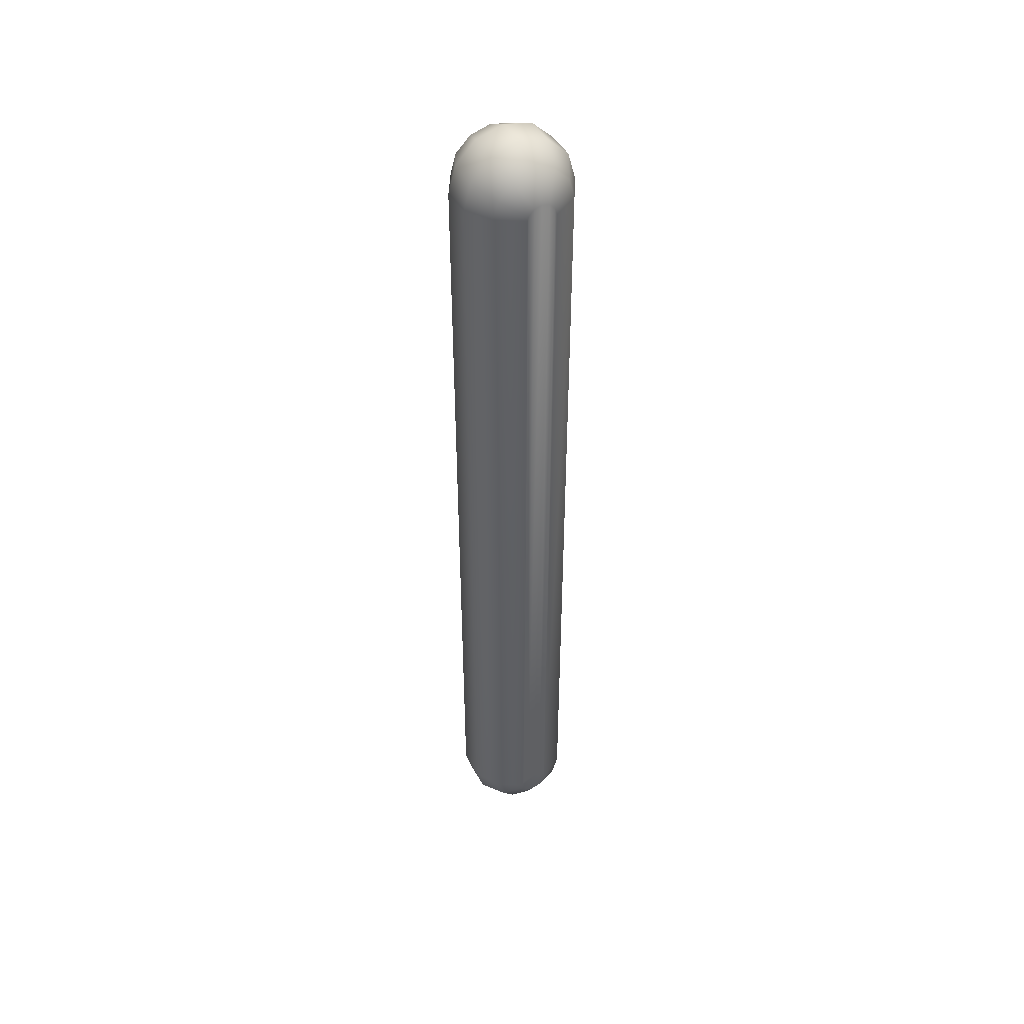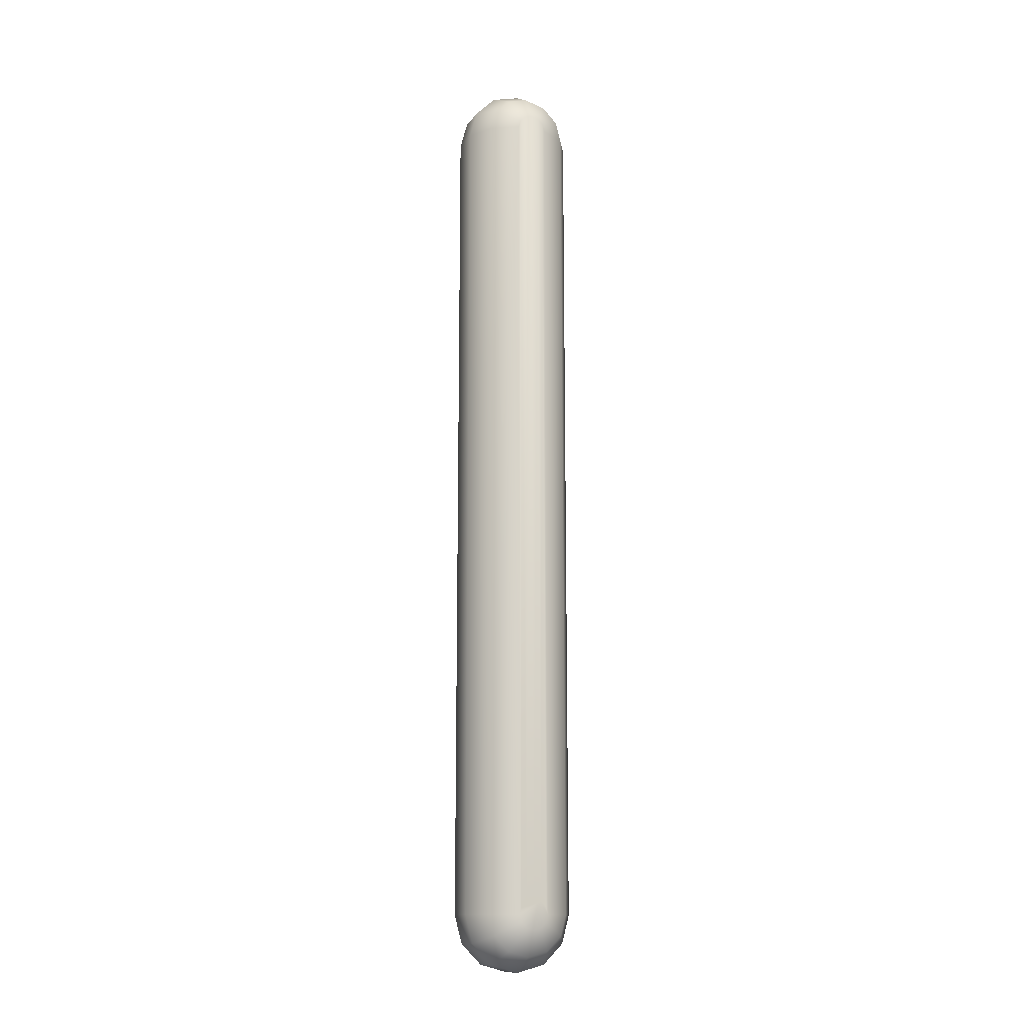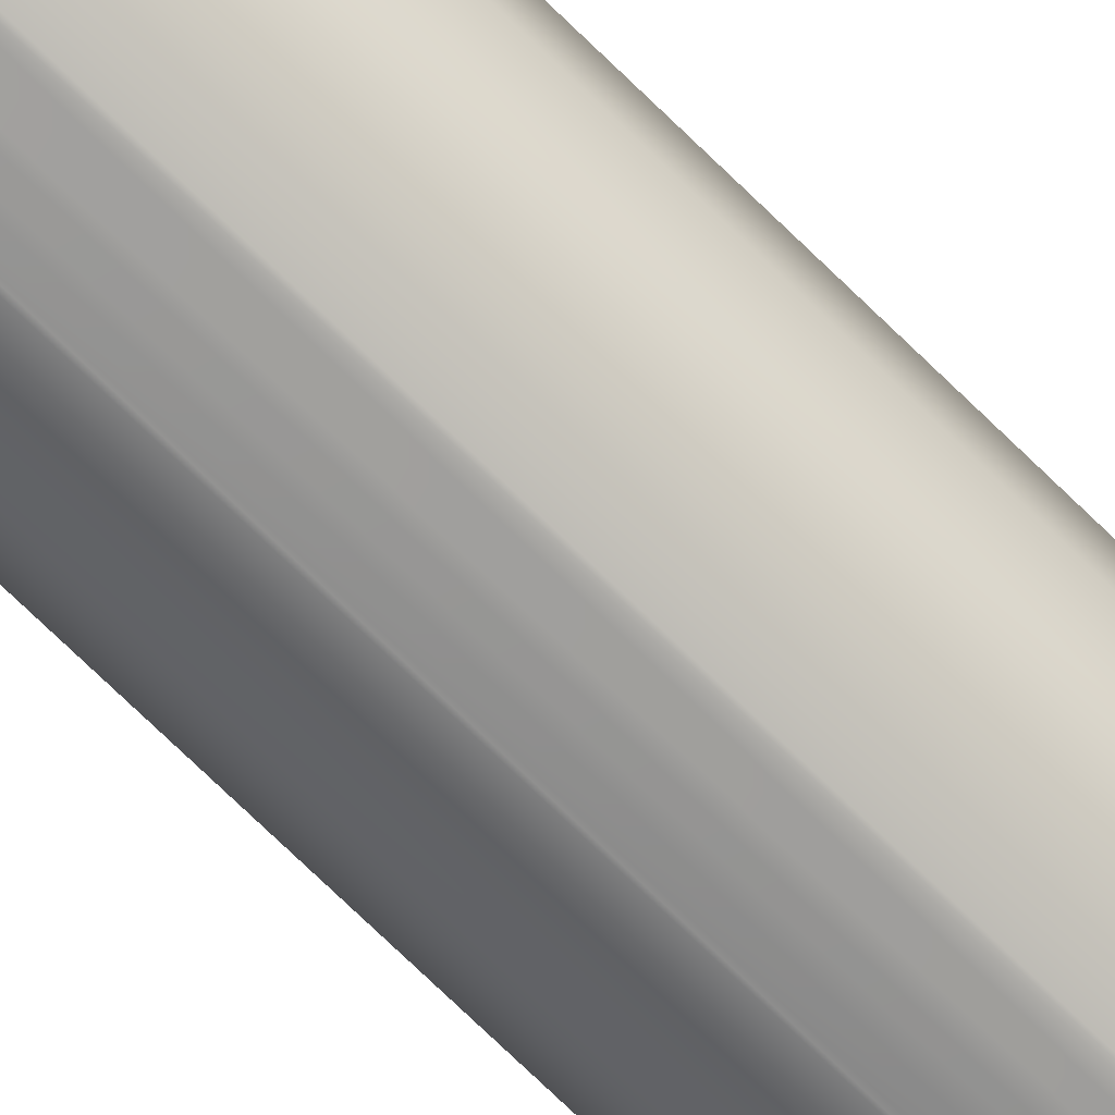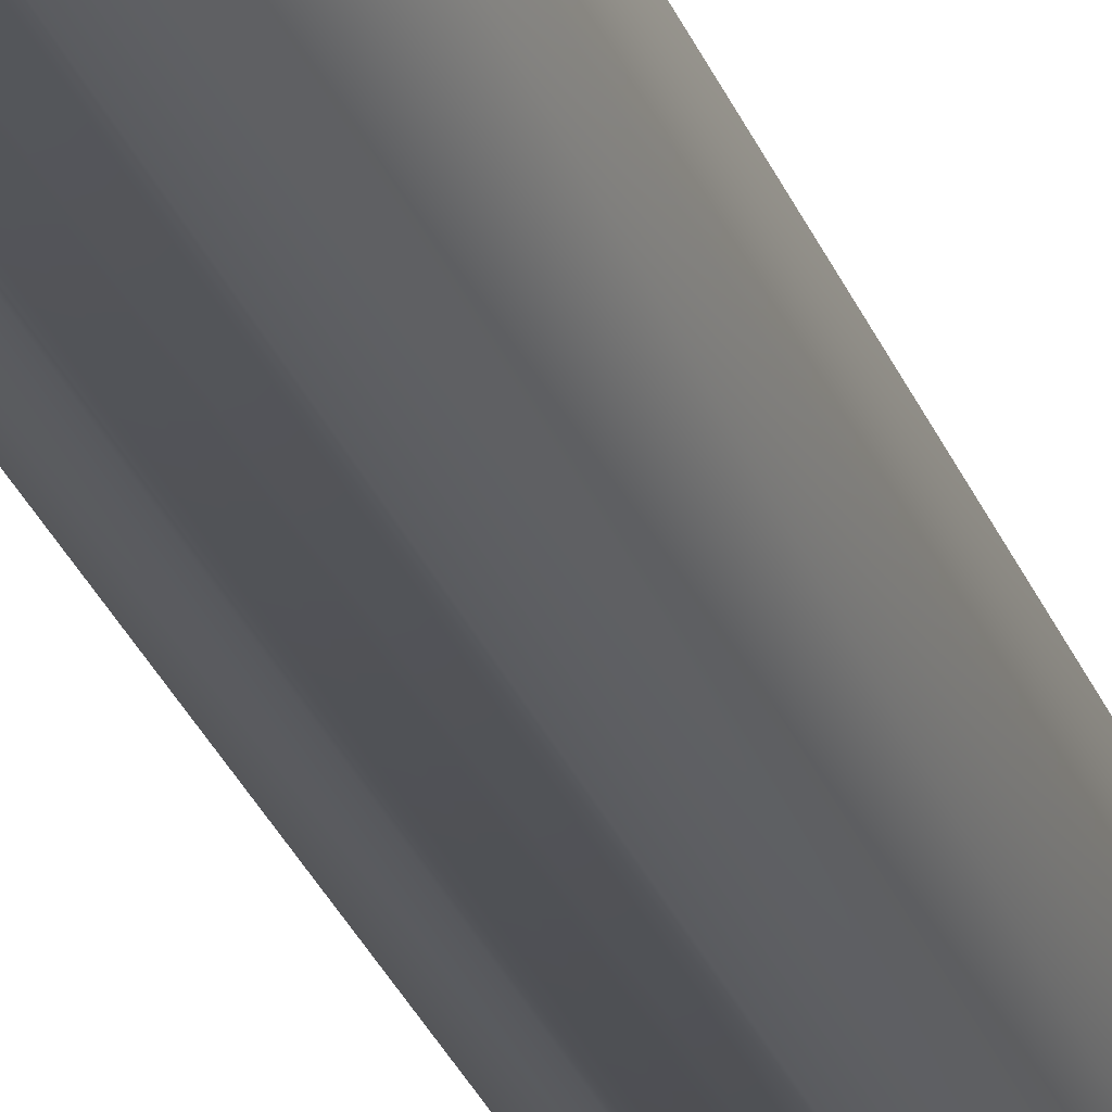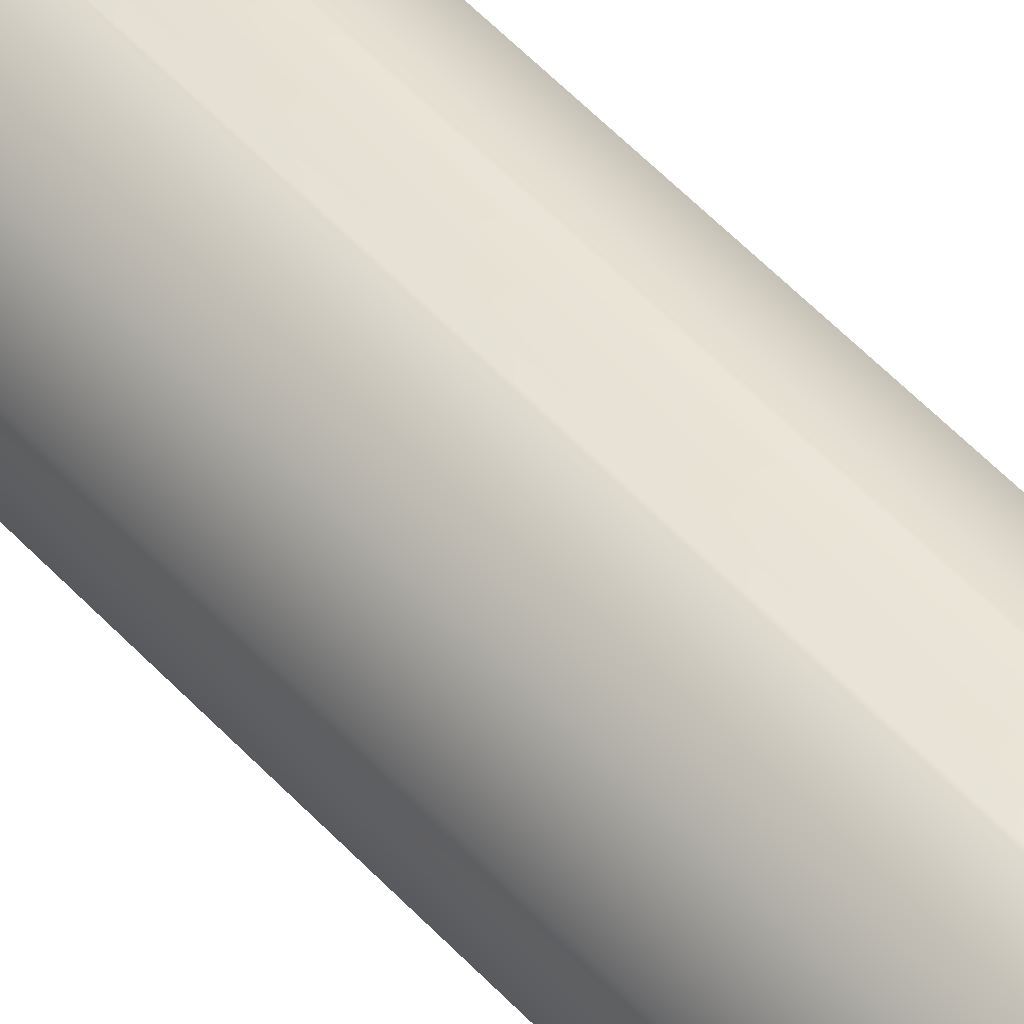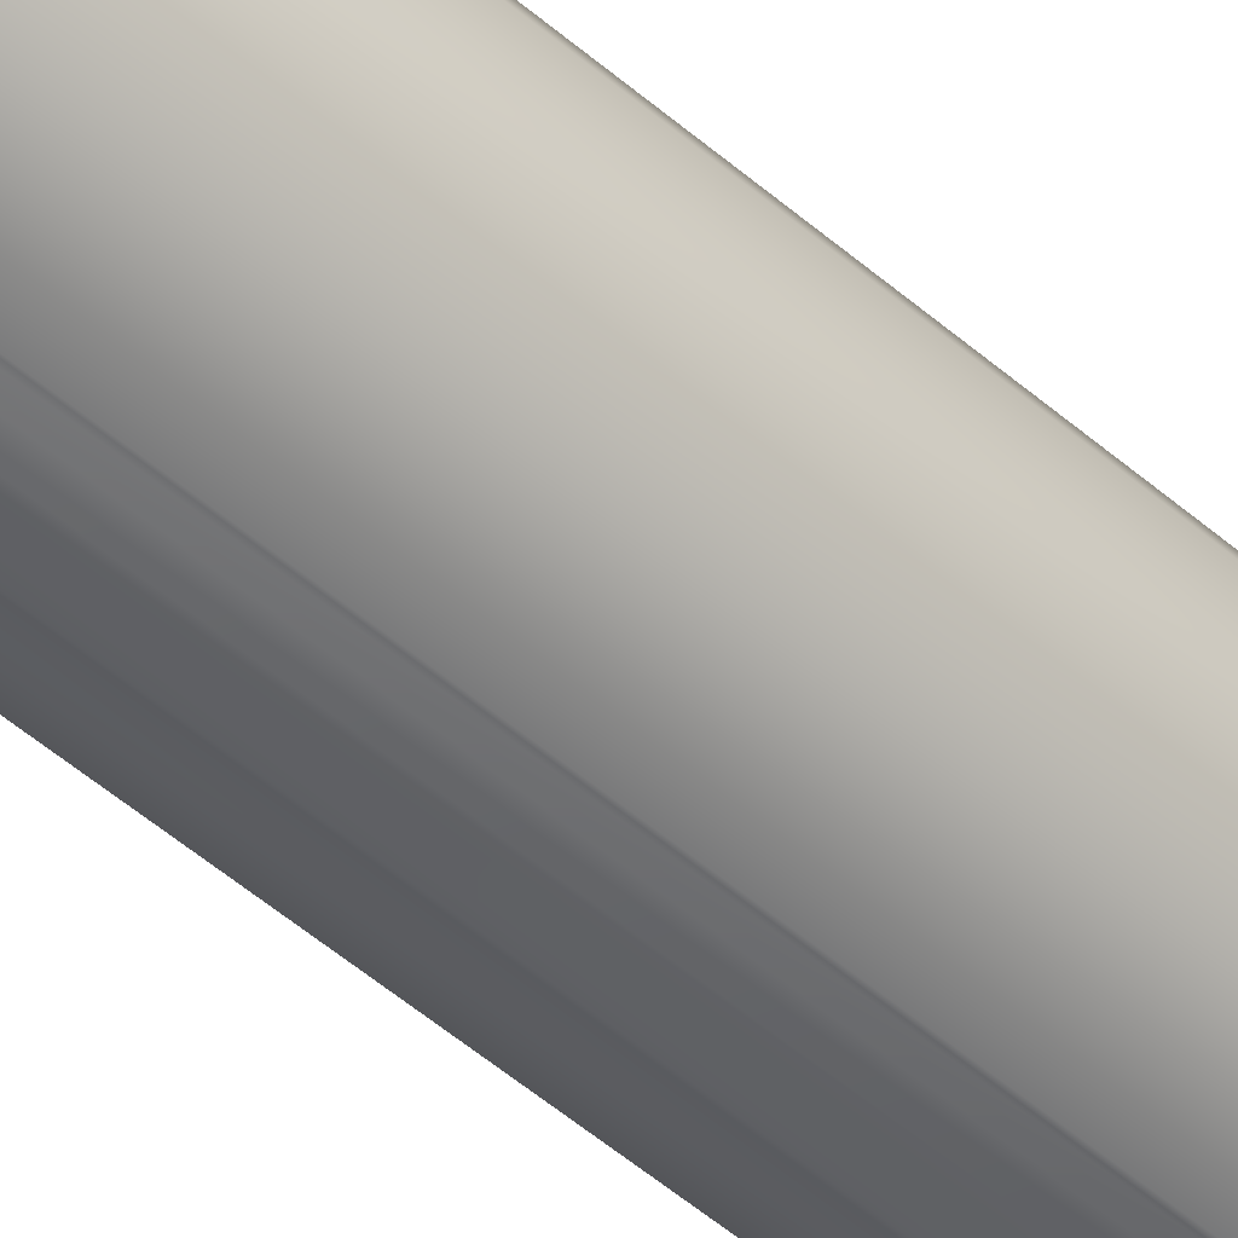
<metadata>
{"format":"obj","ext":"obj","renderer":"f3d","projection":"perspective","resolution":1024,"background":"white","views":[{"elev":45.9,"azim":152.2,"up":"+Z"},{"elev":-13.7,"azim":157.5,"up":"+Z"},{"elev":-73.0,"azim":45.7,"up":"+Y"},{"elev":-27.8,"azim":17.8,"up":"+Y"},{"elev":50.3,"azim":139.8,"up":"+Y"},{"elev":-46.1,"azim":-135.6,"up":"+Y"}]}
</metadata>
<code>
g edge_11_Mesh
v 0.1159 1.062 8.933
v -1e-06 1.17 8.902
v -1e-06 1.062 8.964
v 0.2318 1.062 5.268
v 0.2318 0.9379 8.732
v 0.2318 0.9379 5.268
v -0.0538 0.7682 8.763
v -0.08485 0.8303 8.879
v -0.147 0.8303 8.817
v -0.1697 1.17 5.268
v -0.147 1.17 5.183
v -0.2318 1.062 5.268
v 0.08485 1.17 8.879
v 0.05379 1.232 8.763
v 0.03106 1.232 8.786
v -0.1697 1.17 8.732
v -0.06212 1.232 5.268
v 0.03106 0.7682 5.214
v 0.05379 0.7682 5.237
v 0.05379 0.7682 8.701
v 0.2008 1.062 5.152
v 0.147 1.17 5.183
v 0.1159 0.9379 8.933
v 0.2008 1.062 8.848
v -1e-06 0.9379 8.964
v -0.1159 1.062 8.933
v -0.1159 0.9379 8.933
v -0.2008 0.9379 5.152
v -0.2318 0.9379 5.268
v -0.2318 0.9379 8.732
v -0.2318 1.062 8.732
v -0.0538 0.7682 8.701
v -0.03106 0.7682 8.786
v 0.2008 0.9379 8.848
v 0.147 0.8303 8.817
v 0.1697 0.8303 8.732
v 0.1697 1.17 5.268
v -1e-06 0.7682 8.67
v -0.03106 0.7682 8.678
v -0 0.7682 5.206
v -0.2008 0.9379 8.848
v -0.2008 1.062 8.848
v -0.08485 1.17 8.879
v -0.147 1.17 8.817
v -0.0538 1.232 5.237
v 0.147 1.17 8.817
v -0 0.8303 5.098
v -0.08485 0.8303 5.121
v -0 0.9379 5.036
v -0.03106 1.232 5.322
v -0.0538 1.232 8.763
v -0.0538 1.232 5.299
v -0.06212 1.232 8.732
v -0.147 0.8303 5.183
v -1e-06 0.8303 8.902
v -1e-06 0.7682 8.794
v 0.03106 0.7682 8.786
v 0.08485 0.8303 8.879
v 0.1159 0.9379 5.067
v -0 1.062 5.036
v 0.1159 1.062 5.067
v 0.1697 1.17 8.732
v 0.08485 1.17 5.121
v -0 1.17 5.098
v 0.03106 1.232 5.214
v -0.2008 1.062 5.152
v -0.1159 1.062 5.067
v 0.06212 1.232 5.268
v 0.05379 1.232 5.299
v 0.06212 1.232 8.732
v 0.2318 1.062 8.732
v -0.1159 0.9379 5.067
v -0.1697 0.8303 5.268
v -0.1697 0.8303 8.732
v 0.147 0.8303 5.183
v 0.08485 0.8303 5.121
v 0.2008 0.9379 5.152
v 0.05379 0.7682 8.763
v -0.03106 0.7682 5.214
v 0.1697 0.8303 5.268
v -0.03106 1.232 8.786
v -0.03106 1.232 5.214
v -0.06212 0.7682 5.268
v -0.08485 1.17 5.121
v -0 1.232 5.33
v -1e-06 1.232 8.794
v 0.03106 1.232 5.322
v 0.03106 0.7682 8.678
v 0.06212 0.7682 8.732
v 0.06212 0.7682 5.268
v -0.0538 0.7682 5.237
v -0 1.232 5.206
v -0.06212 0.7682 8.732
v 0.05379 1.232 5.237
f 1 2 3
f 4 5 6
f 7 8 9
f 10 11 12
f 13 14 15
f 10 16 17
f 18 19 20
f 21 22 4
f 23 24 1
f 25 26 27
f 12 16 10
f 12 28 29
f 12 30 31
f 7 32 33
f 34 35 36
f 4 22 37
f 38 39 40
f 3 25 1
f 2 26 3
f 31 41 42
f 3 26 25
f 42 43 44
f 17 45 11
f 46 14 13
f 31 16 12
f 47 48 49
f 42 16 31
f 17 50 45
f 51 50 52
f 17 16 53
f 53 51 17
f 16 51 53
f 29 28 54
f 27 8 55
f 56 32 57
f 58 34 23
f 59 60 61
f 62 14 46
f 63 64 65
f 66 67 28
f 68 50 69
f 68 14 70
f 37 71 4
f 40 18 38
f 12 11 66
f 66 28 12
f 17 11 10
f 28 67 72
f 73 30 29
f 74 30 73
f 13 2 1
f 15 2 13
f 75 76 77
f 58 78 35
f 26 41 27
f 42 41 26
f 40 79 47
f 29 30 12
f 25 55 23
f 1 25 23
f 34 5 24
f 37 70 62
f 80 5 36
f 34 24 23
f 59 61 77
f 28 48 54
f 6 5 80
f 46 24 62
f 68 70 37
f 70 14 62
f 43 81 51
f 52 50 17
f 33 56 55
f 47 18 40
f 49 60 59
f 6 75 77
f 51 52 17
f 11 45 82
f 44 16 42
f 43 51 44
f 26 43 42
f 30 41 31
f 2 43 26
f 44 51 16
f 74 7 9
f 23 55 58
f 40 39 79
f 29 54 73
f 73 83 74
f 54 83 73
f 27 55 25
f 33 8 7
f 68 69 14
f 81 50 51
f 13 24 46
f 1 24 13
f 37 22 68
f 11 84 66
f 85 86 87
f 2 81 43
f 20 32 88
f 33 32 56
f 89 90 80
f 20 90 89
f 80 36 89
f 36 5 34
f 58 35 34
f 55 57 58
f 4 77 21
f 6 77 4
f 47 76 18
f 79 91 54
f 92 64 82
f 65 64 92
f 82 50 92
f 92 50 65
f 74 41 30
f 9 41 74
f 78 32 89
f 55 8 33
f 61 60 63
f 72 60 49
f 57 78 58
f 32 91 79
f 41 8 27
f 9 8 41
f 2 86 81
f 14 87 15
f 62 71 37
f 24 71 62
f 63 22 21
f 65 22 63
f 81 86 85
f 45 50 82
f 69 50 87
f 87 50 85
f 18 76 75
f 75 19 18
f 71 5 4
f 24 5 71
f 36 78 89
f 35 78 36
f 38 32 39
f 55 56 57
f 80 75 6
f 90 75 80
f 21 61 63
f 77 61 21
f 74 93 7
f 83 93 74
f 88 32 38
f 39 32 79
f 85 50 81
f 14 69 87
f 22 94 68
f 65 94 22
f 15 86 2
f 87 86 15
f 94 50 68
f 65 50 94
f 18 88 38
f 20 88 18
f 89 32 20
f 57 32 78
f 90 19 75
f 20 19 90
f 76 49 59
f 77 76 59
f 47 49 76
f 63 60 64
f 93 32 7
f 83 32 93
f 49 48 72
f 72 48 28
f 83 91 32
f 54 91 83
f 79 48 47
f 54 48 79
f 60 84 64
f 67 84 60
f 67 60 72
f 66 84 67
f 82 84 11
f 64 84 82

</code>
